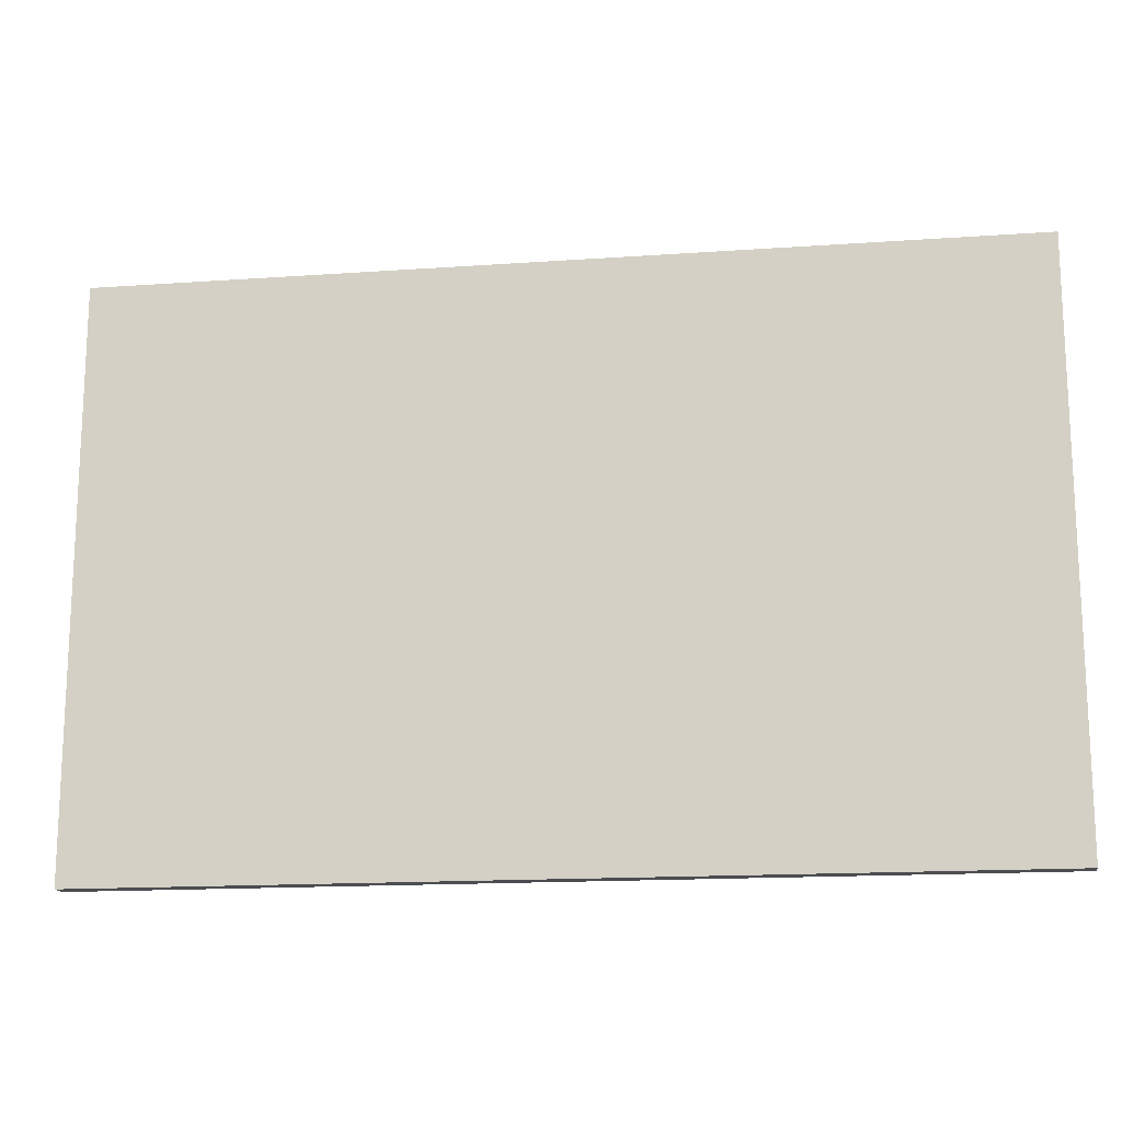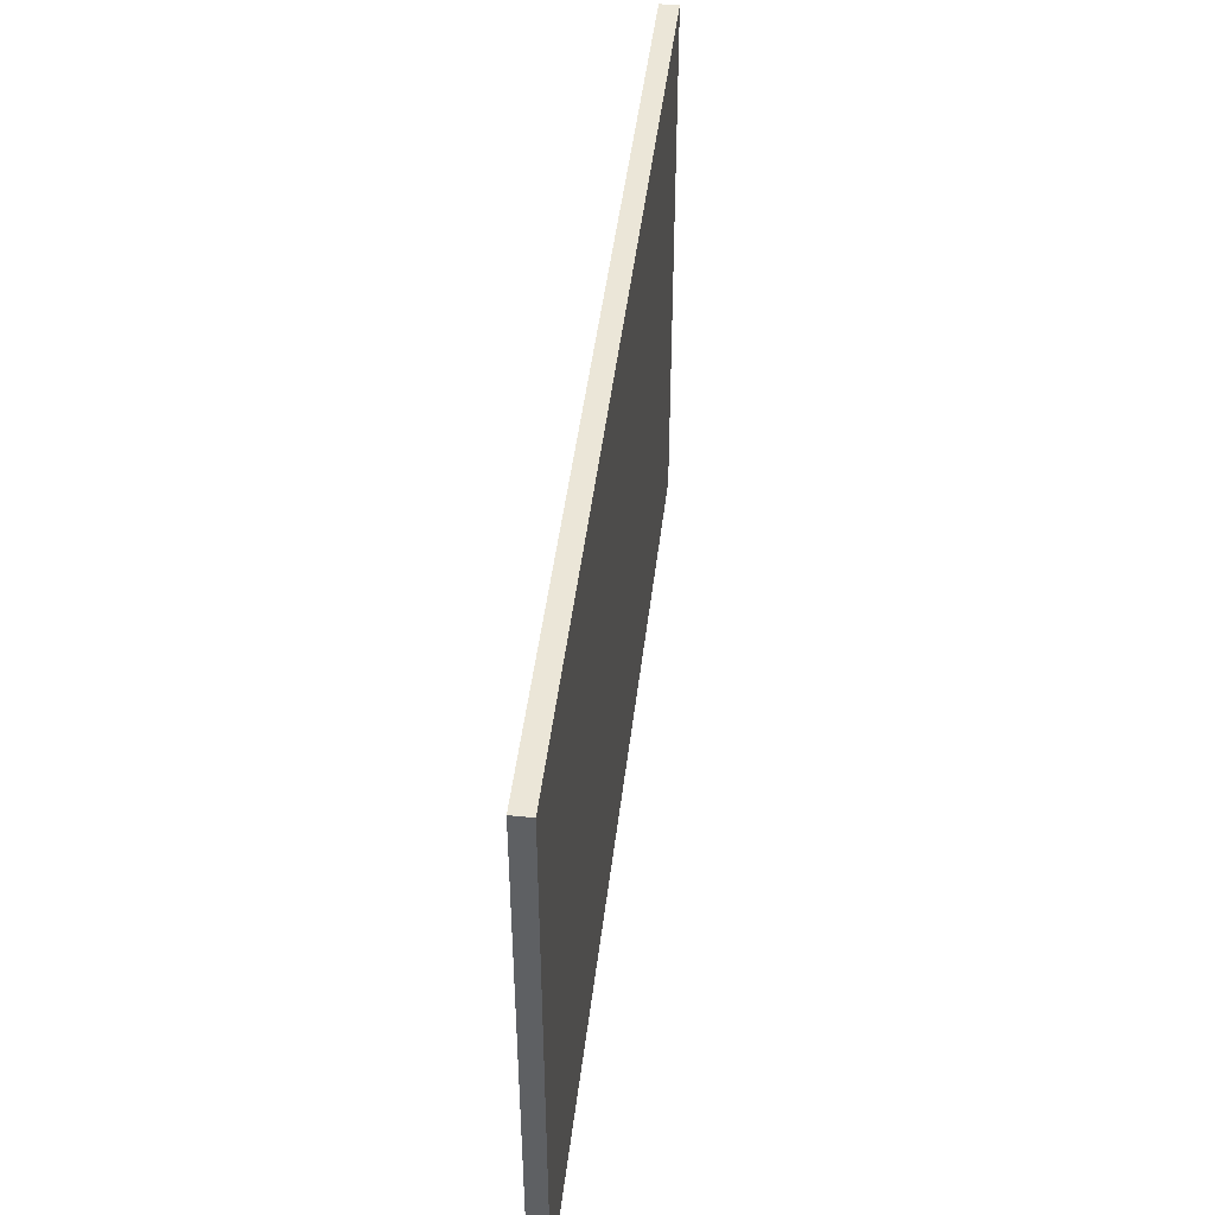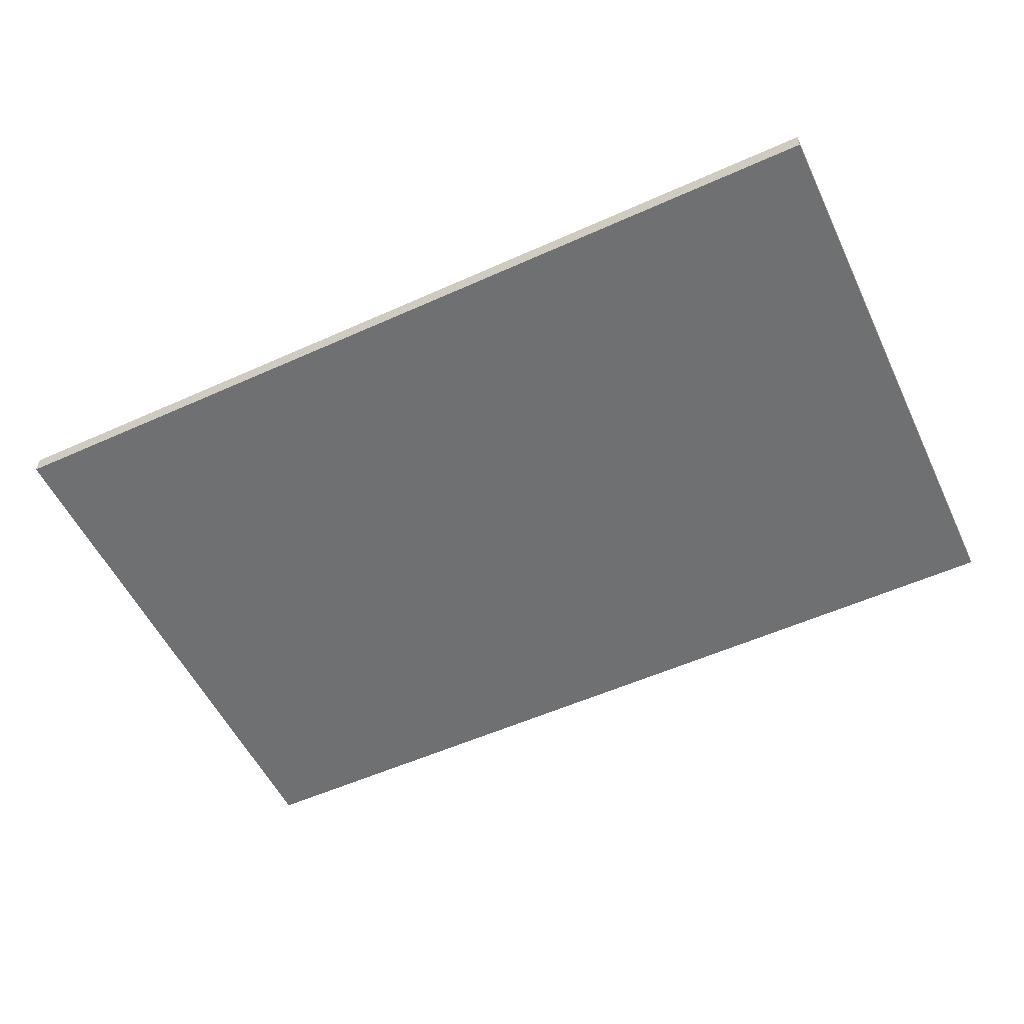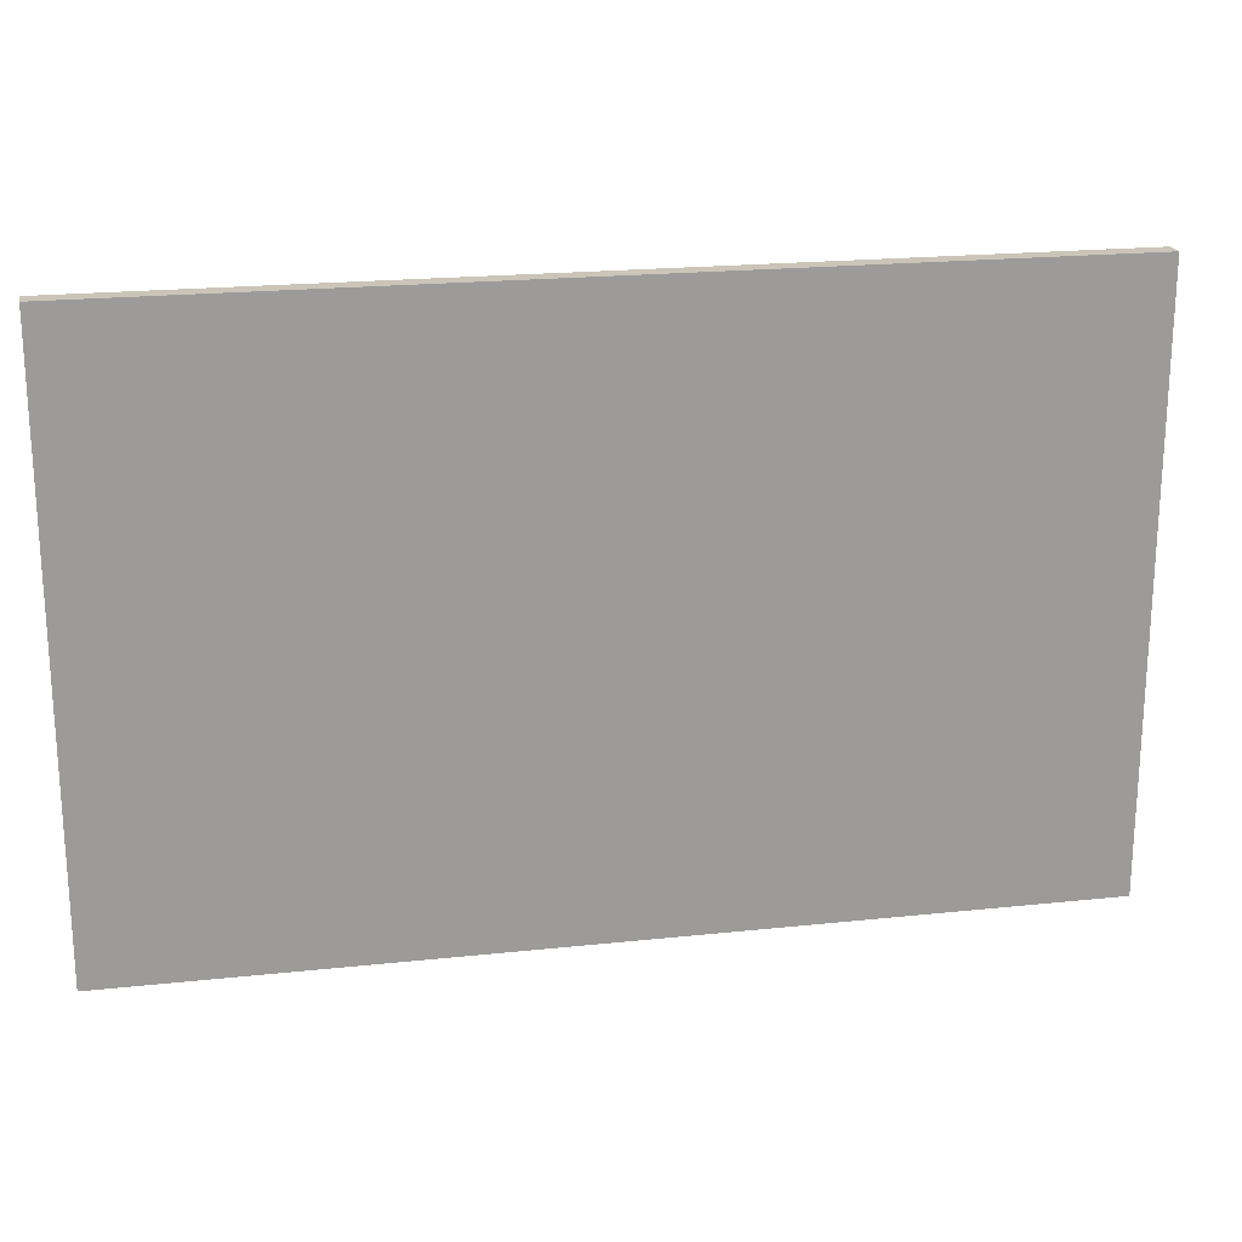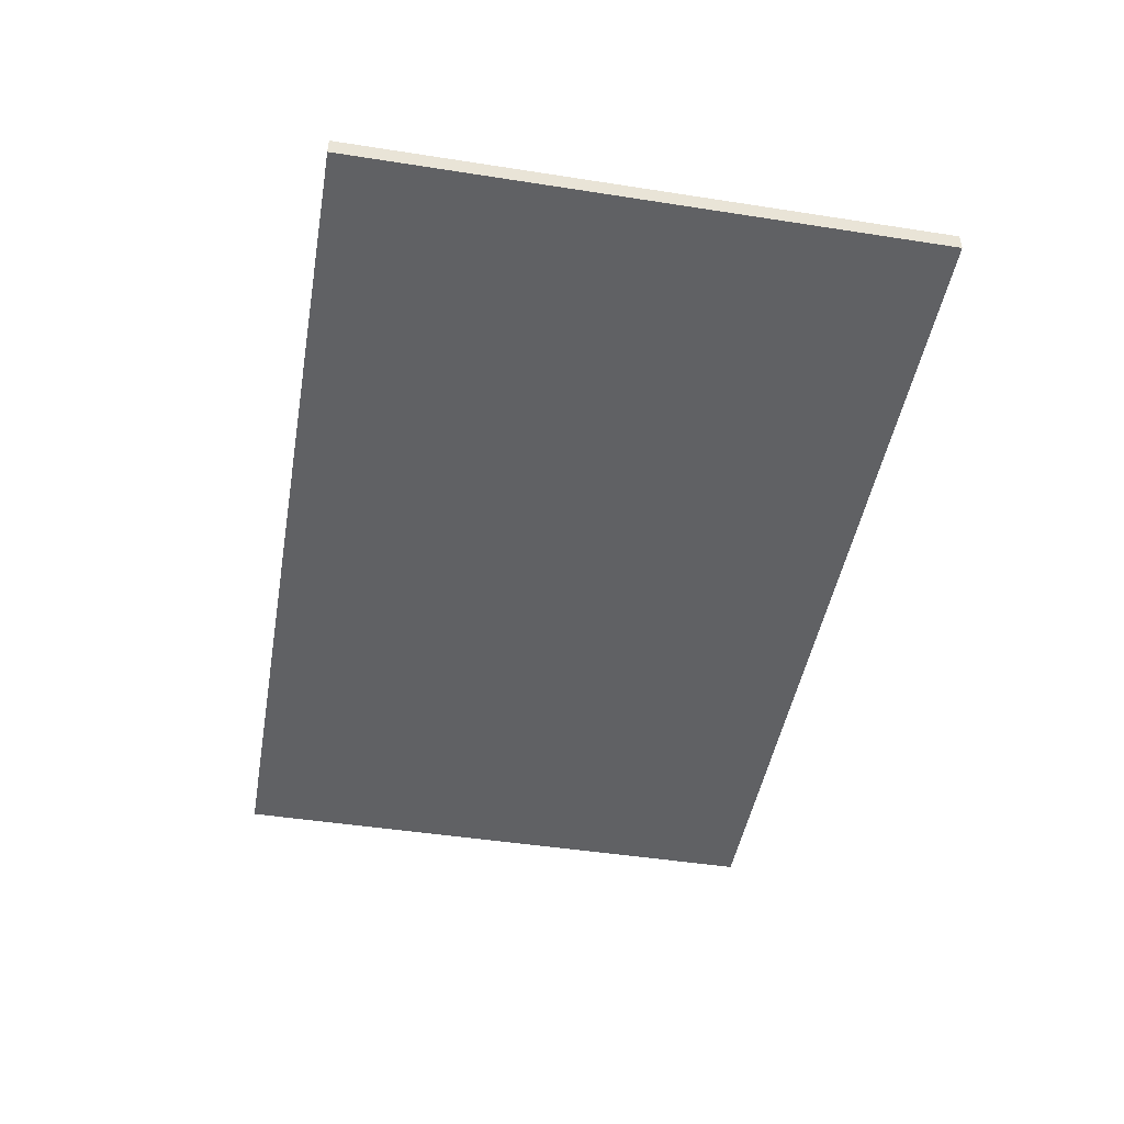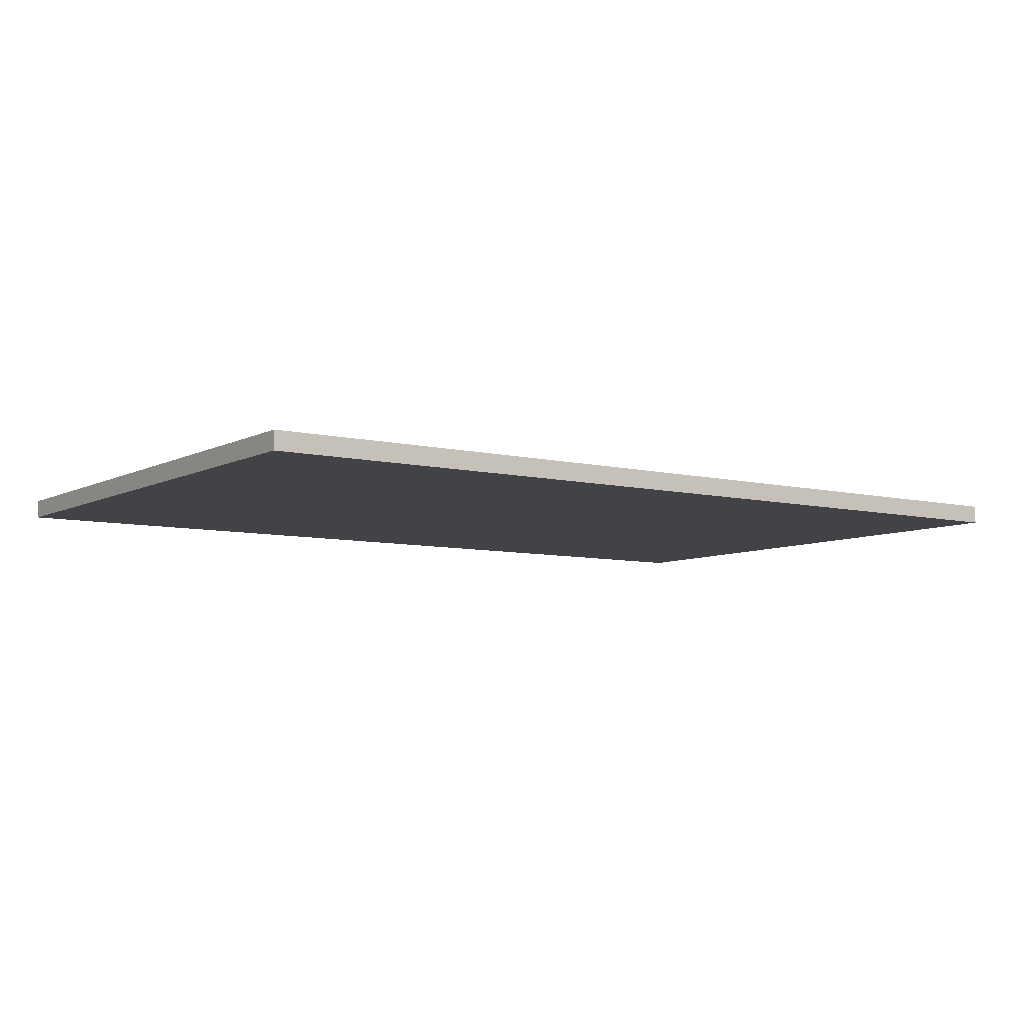
<metadata>
{"format":"obj","ext":"obj","renderer":"f3d","projection":"perspective","resolution":1024,"background":"white","views":[{"elev":-15.7,"azim":-171.6,"up":"+Y"},{"elev":46.6,"azim":-83.2,"up":"+Y"},{"elev":-54.9,"azim":-154.6,"up":"+Z"},{"elev":20.5,"azim":-11.0,"up":"+Y"},{"elev":-46.9,"azim":80.0,"up":"+Z"},{"elev":-7.3,"azim":145.1,"up":"+Z"}]}
</metadata>
<code>
o SehlV2f.002
v 0.01668 31 1.065
v 0.01668 0 0.06474
v 0.01668 -0 1.065
v 0.01668 31 0.06475
v 49.02 -0 1.065
v 49.02 0 0.06474
v 49.02 31 1.065
v 49.02 31 0.06475
v 49.02 -0 1.065
v 0.01668 31 1.065
v 0.01668 -0 1.065
v 49.02 31 1.065
v 0.01668 0 0.06474
v 0.01668 31 0.06475
v 49.02 0 0.06474
v 49.02 31 0.06475
v 0.01668 0 0.06474
v 49.02 -0 1.065
v 0.01668 -0 1.065
v 49.02 0 0.06474
v 0.01668 31 1.065
v 49.02 31 1.065
v 0.01668 31 0.06475
v 49.02 31 0.06475
f 1 2 3
f 4 2 1
f 5 6 7
f 7 6 8
f 9 10 11
f 12 10 9
f 13 14 15
f 15 14 16
f 17 18 19
f 20 18 17
f 21 22 23
f 23 22 24

</code>
